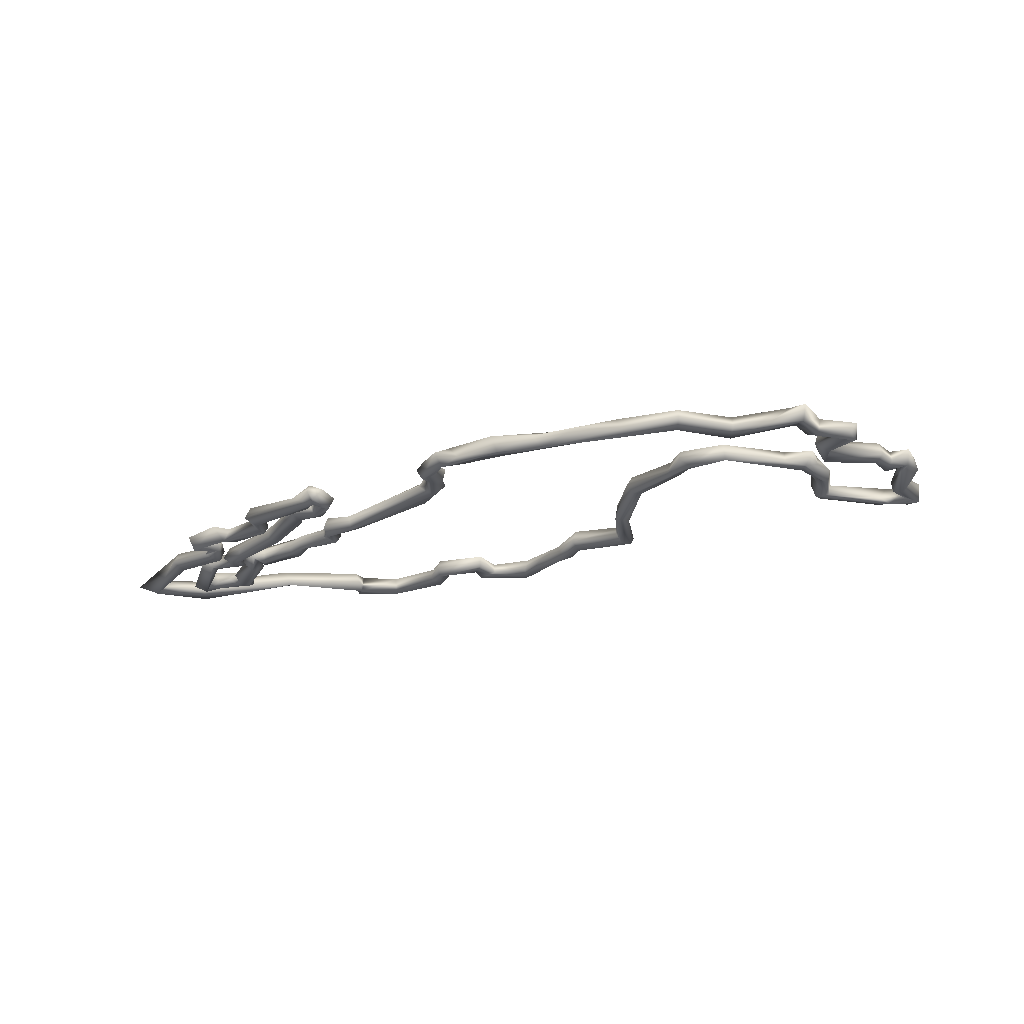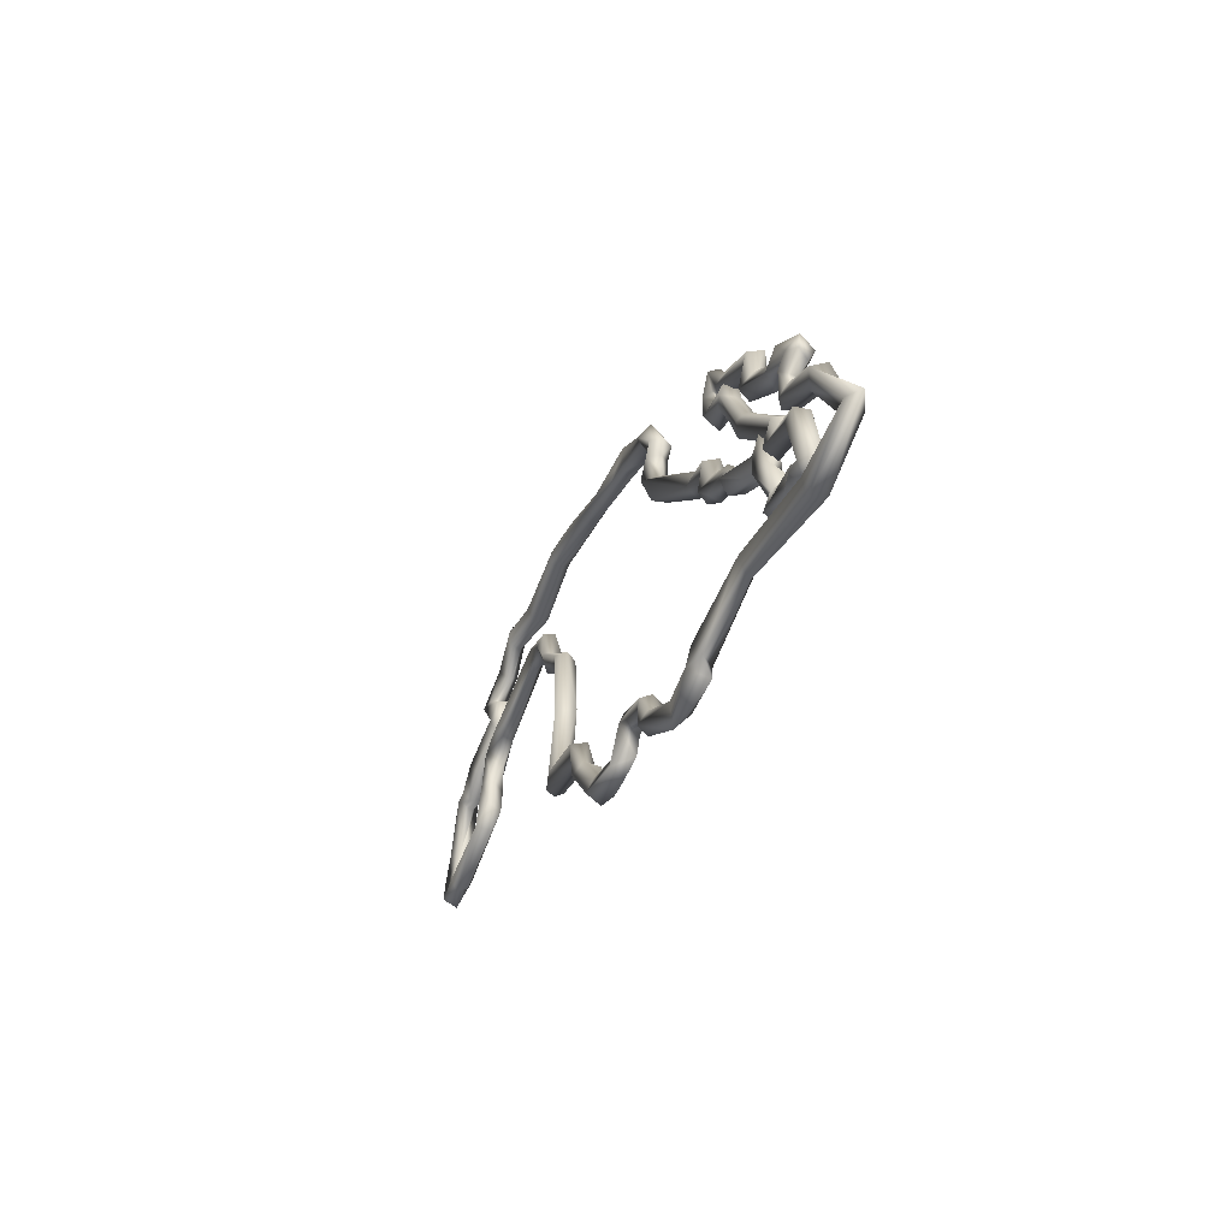
<metadata>
{"format":"obj","ext":"obj","renderer":"f3d","projection":"perspective","resolution":1024,"background":"white","views":[{"elev":-23.6,"azim":-4.2,"up":"+Y"},{"elev":-49.5,"azim":-110.4,"up":"+Z"}]}
</metadata>
<code>
o MX.001_CUCurve.1614
v 0.429 0.001947 0.5643
v 0.4302 0.00139 0.5625
v 0.4244 -0.000762 0.5627
v 0.4179 0.000723 0.5561
v 0.4177 -0.001921 0.5571
v 0.4179 0.001962 0.559
v 0.4178 -0.000734 0.5601
v 0.4062 -0.000644 0.5631
v 0.4063 0.001447 0.5625
v 0.4064 0.001937 0.5602
v 0.4064 6.4e-05 0.559
v 0.4064 -0.001958 0.5603
v 0.3943 0.001995 0.5561
v 0.3958 -0.000796 0.558
v 0.3872 0.001684 0.5513
v 0.3896 -0.000879 0.5517
v 0.3799 -0.001874 0.5499
v 0.386 0.000289 0.5549
v 0.3779 0.000758 0.55
v 0.3794 0.000744 0.5464
v 0.3726 -0.001759 0.5454
v 0.3694 0.001458 0.5476
v 0.3715 0.000757 0.5446
v 0.3708 -0.001914 0.5475
v 0.3612 0.001965 0.5402
v 0.3608 0.001074 0.5374
v 0.3644 -0.000811 0.5387
v 0.3628 -0.000827 0.5423
v 0.3597 -0.002104 0.5395
v 0.3581 0.00067 0.5405
v 0.3584 -0.001347 0.5335
v 0.3545 6e-05 0.5326
v 0.3558 0.001955 0.5326
v 0.3587 0.001035 0.5334
v 0.3557 -0.00195 0.5329
v 0.3563 -0.000386 0.5303
v 0.3576 0.001838 0.5305
v 0.3576 -0.001941 0.531
v 0.3607 0.000648 0.5324
v 0.3603 -0.000853 0.53
v 0.3571 -0.000967 0.5269
v 0.3599 0.001925 0.5268
v 0.3582 -0.001947 0.5245
v 0.3609 -0.000858 0.5271
v 0.3553 0.000734 0.5229
v 0.3569 -0.001412 0.519
v 0.3579 0.000874 0.5197
v 0.3399 0.000801 0.5052
v 0.3415 0.00191 0.5028
v 0.3423 -0.000731 0.502
v 0.3404 -0.001961 0.5041
v 0.3342 -0.00072 0.5021
v 0.3349 0.001964 0.501
v 0.3373 0.000851 0.4994
v 0.335 -0.002055 0.4994
v 0.3338 0.001007 0.4966
v 0.334 -0.000799 0.4967
v 0.337 0.001936 0.4961
v 0.3369 -0.001973 0.4963
v 0.3381 1.7e-05 0.4953
v 0.3346 0.001405 0.4929
v 0.3349 -0.000833 0.4922
v 0.3286 0.000671 0.4929
v 0.3292 0.001957 0.4899
v 0.3285 -0.001941 0.4914
v 0.3302 -0.000733 0.4894
v 0.3259 0.000629 0.4892
v 0.3285 -0.00178 0.487
v 0.3292 0.000692 0.4863
v 0.3264 -0.001756 0.4884
v 0.3202 0.000778 0.4791
v 0.3198 -0.001482 0.4797
v 0.3196 0.00091 0.4833
v 0.318 0.001824 0.4812
v 0.3197 -0.001959 0.4821
v 0.3181 -0.000836 0.4804
v 0.3174 -0.001587 0.4842
v 0.3159 0.00163 0.4836
v 0.3145 -0.000825 0.4792
v 0.3181 0.001899 0.4772
v 0.3166 -0.002006 0.4772
v 0.3152 0.000892 0.4771
v 0.3194 -0.000771 0.4771
v 0.312 -0.000672 0.4705
v 0.313 0.001827 0.4675
v 0.3159 0.000752 0.4693
v 0.3153 -0.001834 0.4668
v 0.3123 0.000943 0.4681
v 0.3157 0.001892 0.4658
v 0.3163 -0.000593 0.4647
v 0.3121 0.00082 0.4643
v 0.3134 -0.001954 0.4666
v 0.3105 -0.000838 0.468
v 0.3074 0.001587 0.4658
v 0.3071 0.001988 0.4636
v 0.3095 0.000531 0.4621
v 0.3081 -0.001946 0.4647
v 0.3078 -0.000957 0.4624
v 0.3076 -0.00113 0.4664
v 0.3044 8.2e-05 0.4653
v 0.3045 0.001972 0.4634
v 0.3053 0.000866 0.4608
v 0.3046 -0.002082 0.4624
v 0.3022 0.001499 0.4623
v 0.3016 -0.000715 0.4621
v 0.3058 -0.00011 0.4638
v 0.3071 0.001924 0.4751
v 0.3051 0.001434 0.4764
v 0.3081 -0.000757 0.4744
v 0.3043 -0.000831 0.4756
v 0.3072 -0.001763 0.478
v 0.3146 0.00186 0.4785
v 0.3113 0.001071 0.4796
v 0.3125 -0.001946 0.479
v 0.3155 -0.000942 0.4781
v 0.3143 0.001153 0.4812
v 0.3114 0.001802 0.4817
v 0.31 -0.000694 0.4815
v 0.3131 -0.001999 0.4815
v 0.3143 -0.000725 0.4871
v 0.3177 -0.000614 0.485
v 0.3221 0.001985 0.4944
v 0.3211 0.00082 0.496
v 0.3215 -0.001383 0.4958
v 0.3246 0.000751 0.4941
v 0.3237 -0.001884 0.4953
v 0.3268 0.000774 0.5006
v 0.3275 0.001979 0.5079
v 0.3254 -0.000711 0.506
v 0.3291 -0.0018 0.5082
v 0.3295 0.001379 0.5077
v 0.3294 -0.000783 0.5046
v 0.3267 0.001447 0.5104
v 0.3263 -0.000619 0.5108
v 0.3341 -0.000794 0.5086
v 0.3323 -0.00196 0.5108
v 0.3311 0.000804 0.5118
v 0.3336 0.001937 0.5104
v 0.333 -0.001401 0.5155
v 0.3367 0.000693 0.5152
v 0.3338 0.001928 0.5154
v 0.3354 -0.001935 0.5151
v 0.3343 0.000769 0.5196
v 0.3322 -0.001658 0.5201
v 0.3325 0.000863 0.5161
v 0.3321 -0.00198 0.5175
v 0.3309 7.1e-05 0.5203
v 0.3313 0.00195 0.5191
v 0.3286 0.00197 0.5118
v 0.3305 -0.000624 0.5118
v 0.3275 0.000854 0.5144
v 0.3175 0.001904 0.5057
v 0.3166 -0.00075 0.5062
v 0.3211 0.000706 0.5051
v 0.3191 -0.00215 0.5053
v 0.3181 0.000752 0.5018
v 0.3186 -0.001284 0.502
v 0.3207 0.001952 0.5005
v 0.3207 -0.001937 0.5005
v 0.3214 -4e-06 0.4992
v 0.3121 0.001825 0.4929
v 0.3111 -0.001889 0.4947
v 0.3122 0.000801 0.4958
v 0.3138 -0.000856 0.4922
v 0.3101 -0.000673 0.4918
v 0.3085 0.001649 0.495
v 0.3025 0.000774 0.4901
v 0.3062 -4e-06 0.4896
v 0.3038 -0.002142 0.4894
v 0.305 0.00199 0.4888
v 0.3026 0.001023 0.487
v 0.3038 -0.000774 0.4863
v 0.3071 -0.00079 0.4868
v 0.3078 0.001914 0.4878
v 0.3099 0.00081 0.4902
v 0.3092 -0.001963 0.4892
v 0.3095 -0.001866 0.4829
v 0.3068 0.001364 0.4835
v 0.3082 0.001981 0.4818
v 0.3102 0.000639 0.4822
v 0.3058 -0.000757 0.4831
v 0.2978 -0.000672 0.4777
v 0.2987 0.00195 0.4767
v 0.3013 0.000773 0.4752
v 0.3003 -0.001935 0.4761
v 0.2951 -0.000947 0.4692
v 0.2924 -0.001978 0.46
v 0.2941 0.000814 0.4607
v 0.2875 0.000429 0.4577
v 0.2901 0.001987 0.4585
v 0.3037 0.001942 0.4589
v 0.3036 -0.000775 0.4601
v 0.3049 0.000791 0.4563
v 0.3041 -0.001947 0.457
v 0.3242 0.001935 0.4666
v 0.3254 -0.001678 0.4676
v 0.3258 -0.000188 0.4638
v 0.3402 0.000748 0.464
v 0.3413 0.001937 0.4669
v 0.3422 -0.000697 0.4679
v 0.3422 -0.001369 0.4618
v 0.3432 0.002206 0.4638
v 0.3429 -0.001842 0.4651
v 0.3525 0.000366 0.4614
v 0.351 0.001406 0.4653
v 0.3513 -0.001994 0.4642
v 0.362 -0.001929 0.4712
v 0.3601 0.001369 0.4724
v 0.3631 -7.5e-05 0.4707
v 0.3623 0.001936 0.4715
v 0.3598 -0.000789 0.4729
v 0.3643 -0.000773 0.4753
v 0.3639 0.001383 0.4757
v 0.3617 0.001943 0.4767
v 0.3617 -0.001929 0.4767
v 0.361 7e-06 0.4776
v 0.371 -0.001452 0.4825
v 0.3711 0.0008 0.4832
v 0.3701 0.001909 0.4798
v 0.3702 -0.001541 0.4788
v 0.3718 -0.001537 0.4755
v 0.3741 0.001939 0.4743
v 0.3748 0.001397 0.4767
v 0.3749 -0.000868 0.4774
v 0.3752 -0.000761 0.4733
v 0.3826 -0.002022 0.4776
v 0.382 -0.000765 0.4799
v 0.385 -0.000739 0.4773
v 0.3843 0.001988 0.4784
v 0.3826 0.001459 0.48
v 0.3887 -0.000788 0.4845
v 0.3914 0.001857 0.489
v 0.3852 -0.00078 0.4861
v 0.389 0.000794 0.4906
v 0.3902 -0.001998 0.4896
v 0.3927 -0.000814 0.4886
v 0.3926 0.001917 0.4975
v 0.3934 -0.001984 0.4955
v 0.3943 0.000752 0.4946
v 0.3916 -0.000859 0.4981
v 0.4028 0.001995 0.5009
v 0.4059 -9.2e-05 0.4989
v 0.4053 0.001473 0.4994
v 0.4014 -4e-06 0.5017
v 0.4027 -0.001972 0.5008
v 0.4051 -0.001517 0.4994
v 0.4032 -0.000751 0.5109
v 0.4024 0.001375 0.5124
v 0.4003 0.001976 0.5133
v 0.3996 -0.001637 0.5143
v 0.4016 0.001942 0.5285
v 0.4004 5.9e-05 0.5289
v 0.4043 0.000681 0.5276
v 0.4017 -0.001958 0.5288
v 0.4036 -0.001411 0.5274
v 0.4111 5e-06 0.5346
v 0.4078 -0.001555 0.5366
v 0.4088 0.001946 0.5366
v 0.4124 0.000382 0.5403
v 0.4117 0.001941 0.5418
v 0.4098 0.001414 0.5432
v 0.4094 -0.000667 0.5437
v 0.4119 -0.001422 0.5409
v 0.412 -0.001919 0.5434
v 0.4191 -0.000206 0.5436
v 0.4181 0.00128 0.5476
v 0.4186 -0.001907 0.5469
v 0.432 0.000784 0.5408
v 0.4317 -0.000703 0.5449
v 0.4319 0.001963 0.5436
v 0.4356 -0.001739 0.5426
v 0.4374 0.00107 0.5463
v 0.4359 -0.00191 0.5455
v 0.4351 0.000447 0.5424
v 0.4359 0.00194 0.5436
v 0.4387 -0.000956 0.5442
v 0.4396 0.00217 0.5411
v 0.442 -0.00076 0.5411
v 0.4387 -0.001118 0.5388
v 0.4433 0.000855 0.537
v 0.4426 -0.001763 0.5368
v 0.4396 0.000839 0.5352
v 0.4416 0.002004 0.5355
v 0.4415 -0.002003 0.5349
v 0.4448 0.000746 0.5301
v 0.4445 -0.001357 0.5297
v 0.4406 0.000765 0.5302
v 0.4416 -0.001851 0.5297
v 0.4436 -0.000797 0.5264
v 0.4445 0.001926 0.5272
v 0.4565 -0.000746 0.5277
v 0.4569 -0.000675 0.5237
v 0.459 0.000619 0.5242
v 0.4583 0.002006 0.5264
v 0.4589 -0.002034 0.5274
v 0.4613 0.000784 0.5288
v 0.4632 0.0019 0.5255
v 0.4616 -0.000806 0.5284
v 0.4635 -0.000774 0.5246
v 0.4648 -0.001948 0.5287
v 0.4655 0.000782 0.5276
v 0.4645 0.001414 0.5308
v 0.4615 1.4e-05 0.534
v 0.4601 0.001962 0.5337
v 0.4578 0.000873 0.5325
v 0.458 -0.001409 0.5326
v 0.46 -0.001966 0.5338
v 0.4602 0.001442 0.5429
v 0.457 0.001976 0.5453
v 0.4571 -0.001984 0.5473
v 0.4606 -0.000988 0.5431
v 0.4562 -0.000686 0.5434
v 0.457 0.000759 0.5493
v 0.4541 0.001952 0.5454
v 0.4541 -0.000815 0.5468
v 0.4533 0.000735 0.5426
v 0.4534 -0.001897 0.5437
v 0.4507 0.001911 0.5492
v 0.4494 0.000638 0.5464
v 0.4501 -0.002023 0.5478
v 0.4513 -0.00086 0.5501
v 0.4404 8.4e-05 0.5507
v 0.4392 0.001807 0.5504
v 0.4384 0.000814 0.5467
v 0.4393 -0.002231 0.5481
v 0.4392 -0.001978 0.5529
v 0.4367 0.00144 0.5531
v 0.4361 -0.000685 0.5533
v 0.4442 -0.00075 0.5562
v 0.4435 0.001949 0.5576
v 0.4409 0.001406 0.5575
v 0.4404 -0.000949 0.5572
v 0.4432 -0.001993 0.5582
v 0.4435 0.001111 0.56
v 0.4415 -0.000819 0.5608
v 0.4353 -0.001941 0.5596
v 0.4357 0.00156 0.5603
v 0.4337 -0.000178 0.5566
v 0.4301 -0.000747 0.5617
v 0.4308 -0.001949 0.5664
v 0.4309 0.000777 0.5683
f 3 5 340
f 1 7 3
f 2 6 1
f 339 4 2
f 6 8 7
f 4 10 6
f 5 11 4
f 7 12 5
f 10 13 9
f 13 14 8
f 11 15 10
f 14 17 12
f 13 19 18
f 17 21 16
f 19 24 17
f 15 22 19
f 20 22 15
f 21 23 20
f 17 24 21
f 22 28 24
f 23 25 22
f 21 27 23
f 24 27 21
f 25 28 22
f 25 30 28
f 30 35 29
f 25 33 30
f 34 33 25
f 31 34 26
f 32 36 35
f 33 36 32
f 31 39 34
f 34 37 33
f 38 40 31
f 36 41 38
f 37 41 36
f 40 42 39
f 38 44 40
f 41 43 38
f 37 45 41
f 42 45 37
f 43 46 44
f 45 43 41
f 42 48 45
f 47 49 42
f 46 50 47
f 48 51 43
f 50 49 47
f 51 50 46
f 48 52 51
f 50 54 49
f 53 56 52
f 56 57 55
f 54 58 53
f 59 60 54
f 60 61 58
f 56 63 57
f 58 63 56
f 61 64 58
f 62 64 61
f 65 66 62
f 64 67 63
f 65 68 66
f 67 70 65
f 68 69 66
f 64 73 67
f 68 71 69
f 70 72 68
f 67 75 70
f 71 74 64
f 72 76 71
f 75 76 72
f 73 77 75
f 74 78 73
f 78 79 77
f 74 80 78
f 76 80 74
f 79 81 77
f 82 81 79
f 81 83 76
f 82 84 81
f 80 85 82
f 83 86 80
f 81 87 83
f 85 88 84
f 87 90 86
f 88 93 92
f 89 88 85
f 90 91 89
f 87 92 90
f 88 99 93
f 91 95 94
f 92 96 91
f 93 97 92
f 94 100 99
f 100 103 99
f 95 101 94
f 98 102 95
f 97 103 98
f 99 103 97
f 103 102 98
f 103 105 102
f 101 106 100
f 103 110 105
f 105 108 104
f 106 109 103
f 107 109 106
f 108 107 101
f 111 113 108
f 112 115 109
f 113 112 107
f 114 113 111
f 115 114 111
f 112 116 115
f 113 117 112
f 114 118 113
f 115 119 114
f 118 117 113
f 119 120 118
f 120 123 117
f 119 124 120
f 116 125 121
f 122 125 116
f 121 126 119
f 122 127 125
f 123 128 122
f 124 129 123
f 126 129 124
f 128 131 127
f 131 130 132
f 129 133 128
f 130 134 129
f 131 135 130
f 130 136 134
f 133 138 128
f 135 136 130
f 139 145 137
f 138 140 135
f 135 142 136
f 140 142 135
f 140 144 142
f 141 143 140
f 142 146 139
f 145 148 141
f 144 146 142
f 145 149 148
f 146 150 145
f 147 146 144
f 150 149 145
f 151 153 146
f 149 152 151
f 152 153 151
f 150 154 149
f 146 155 150
f 153 155 146
f 153 157 155
f 152 156 153
f 154 158 152
f 157 159 155
f 159 160 154
f 158 163 156
f 157 162 159
f 160 161 158
f 156 162 157
f 161 166 163
f 162 165 164
f 166 169 162
f 165 170 161
f 162 169 165
f 170 171 167
f 171 172 169
f 171 173 172
f 170 174 171
f 168 175 170
f 169 175 168
f 175 174 170
f 173 176 169
f 175 179 174
f 177 180 175
f 178 181 173
f 181 177 176
f 178 182 181
f 179 183 178
f 180 184 179
f 177 184 180
f 181 185 177
f 183 186 182
f 184 190 183
f 187 188 184
f 186 187 185
f 188 191 190
f 187 192 188
f 190 193 189
f 191 193 190
f 192 191 188
f 193 197 194
f 191 197 193
f 197 196 194
f 192 195 191
f 195 198 197
f 196 199 195
f 203 196 197
f 198 201 203
f 199 202 198
f 200 202 199
f 209 212 207
f 210 212 209
f 208 214 210
f 207 215 211
f 212 215 207
f 211 214 208
f 215 216 211
f 215 218 216
f 213 220 212
f 218 219 214
f 219 221 220
f 218 222 219
f 217 224 218
f 220 224 217
f 222 225 221
f 225 226 221
f 223 229 222
f 226 227 224
f 222 228 225
f 227 230 223
f 229 231 228
f 226 233 227
f 230 232 229
f 233 234 230
f 231 235 226
f 232 236 231
f 234 237 232
f 236 238 235
f 232 239 236
f 237 239 232
f 238 240 235
f 240 241 237
f 239 246 238
f 241 243 239
f 242 247 246
f 243 247 242
f 241 248 243
f 246 250 245
f 244 249 241
f 245 250 244
f 247 254 250
f 248 253 247
f 252 251 249
f 251 253 248
f 253 256 255
f 251 256 253
f 252 258 251
f 254 257 252
f 256 257 254
f 258 260 256
f 257 261 258
f 261 260 258
f 263 264 257
f 259 265 263
f 260 265 259
f 261 266 260
f 262 266 261
f 264 266 262
f 263 267 264
f 266 268 265
f 267 269 266
f 269 270 266
f 265 271 267
f 268 271 265
f 269 272 270
f 271 273 269
f 270 275 268
f 272 275 270
f 273 272 269
f 275 277 274
f 272 277 275
f 276 277 272
f 273 278 276
f 271 281 273
f 278 280 277
f 277 282 279
f 280 283 277
f 279 284 281
f 282 284 279
f 281 285 280
f 284 286 281
f 282 288 284
f 283 287 282
f 285 290 283
f 287 289 288
f 290 292 289
f 286 291 285
f 288 291 286
f 289 295 288
f 291 296 294
f 295 296 291
f 295 298 296
f 297 299 293
f 299 300 295
f 296 297 294
f 297 301 299
f 297 302 301
f 296 302 297
f 298 305 296
f 300 306 298
f 305 304 302
f 303 307 300
f 306 305 298
f 303 311 307
f 305 309 304
f 307 310 306
f 308 311 303
f 310 312 305
f 308 313 311
f 309 313 308
f 309 314 313
f 312 316 309
f 314 321 315
f 316 318 314
f 317 319 316
f 315 320 317
f 318 322 321
f 321 325 320
f 322 325 321
f 324 323 318
f 325 324 319
f 322 326 325
f 325 328 324
f 326 328 325
f 322 329 326
f 323 329 322
f 327 330 323
f 328 331 327
f 326 332 328
f 330 334 329
f 334 335 333
f 335 336 333
f 331 337 330
f 334 337 335
f 336 338 332
f 339 2 338
f 340 339 338
f 2 1 337
f 337 340 336
f 340 5 339
f 2 4 6
f 339 5 4
f 1 6 7
f 3 7 5
f 6 9 8
f 6 10 9
f 4 11 10
f 5 12 11
f 7 8 12
f 9 13 8
f 12 16 11
f 8 14 12
f 10 15 13
f 11 16 15
f 12 17 16
f 13 18 14
f 14 18 17
f 18 19 17
f 16 20 15
f 13 15 19
f 16 21 20
f 19 22 24
f 20 23 22
f 23 26 25
f 23 27 26
f 24 29 27
f 24 28 29
f 27 29 26
f 28 30 29
f 29 31 26
f 30 32 35
f 30 33 32
f 26 34 25
f 29 35 31
f 33 37 36
f 36 38 35
f 35 38 31
f 34 39 37
f 31 40 39
f 39 42 37
f 38 43 44
f 40 44 42
f 44 47 42
f 44 46 47
f 45 48 43
f 42 49 48
f 43 51 46
f 49 53 48
f 51 55 50
f 48 53 52
f 49 54 53
f 50 55 54
f 51 52 55
f 52 56 55
f 53 58 56
f 55 59 54
f 55 57 59
f 54 60 58
f 59 62 60
f 60 62 61
f 57 63 65
f 57 65 59
f 58 64 63
f 59 65 62
f 62 66 64
f 63 67 65
f 65 70 68
f 66 69 64
f 69 71 64
f 68 72 71
f 67 73 75
f 64 74 73
f 70 75 72
f 71 76 74
f 73 78 77
f 75 77 76
f 78 82 79
f 78 80 82
f 77 81 76
f 76 83 80
f 82 85 84
f 80 86 85
f 83 87 86
f 81 92 87
f 81 84 92
f 84 88 92
f 86 89 85
f 86 90 89
f 89 94 88
f 89 91 94
f 90 92 91
f 93 99 97
f 88 94 99
f 91 96 95
f 92 98 96
f 92 97 98
f 96 98 95
f 94 101 100
f 95 102 101
f 102 104 101
f 102 105 104
f 100 106 103
f 103 111 110
f 101 107 106
f 104 108 101
f 103 109 111
f 105 110 108
f 110 111 108
f 107 112 109
f 108 113 107
f 109 115 111
f 115 116 119
f 112 117 116
f 114 119 118
f 118 120 117
f 116 121 119
f 117 122 116
f 117 123 122
f 120 124 123
f 121 125 126
f 119 126 124
f 125 127 126
f 122 128 127
f 123 129 128
f 126 130 129
f 127 132 126
f 127 131 132
f 126 132 130
f 129 134 133
f 134 137 133
f 134 136 137
f 128 138 131
f 133 137 138
f 131 138 135
f 136 139 137
f 137 141 138
f 137 145 141
f 138 141 140
f 136 142 139
f 140 143 144
f 139 146 145
f 141 148 143
f 143 147 144
f 143 148 147
f 148 151 147
f 148 149 151
f 147 151 146
f 149 154 152
f 150 155 154
f 153 156 157
f 152 158 156
f 155 159 154
f 154 160 158
f 158 161 163
f 159 164 160
f 159 162 164
f 156 163 162
f 160 164 161
f 164 165 161
f 163 166 162
f 166 167 169
f 161 170 166
f 165 168 170
f 165 169 168
f 166 170 167
f 167 171 169
f 171 174 173
f 169 176 175
f 172 173 169
f 176 177 175
f 174 178 173
f 174 179 178
f 175 180 179
f 173 181 176
f 178 183 182
f 179 184 183
f 177 185 184
f 181 182 185
f 182 186 185
f 183 189 186
f 185 187 184
f 183 190 189
f 184 188 190
f 186 189 187
f 189 194 187
f 189 193 194
f 187 194 192
f 191 195 197
f 194 196 192
f 192 196 195
f 198 203 197
f 195 199 198
f 196 200 199
f 203 200 196
f 198 202 201
f 200 203 202
f 201 206 203
f 203 205 202
f 202 204 201
f 201 204 206
f 202 205 204
f 203 206 205
f 204 207 206
f 205 210 204
f 206 211 205
f 206 207 211
f 205 208 210
f 204 209 207
f 204 210 209
f 205 211 208
f 210 213 212
f 210 214 213
f 211 216 214
f 216 218 214
f 215 217 218
f 214 219 213
f 213 219 220
f 212 220 215
f 215 220 217
f 219 222 221
f 218 223 222
f 218 224 223
f 220 221 224
f 221 226 224
f 224 227 223
f 222 229 228
f 223 230 229
f 225 228 226
f 228 231 226
f 229 232 231
f 227 233 230
f 230 234 232
f 226 235 233
f 233 235 234
f 231 236 235
f 236 239 238
f 235 240 234
f 234 240 237
f 237 241 239
f 238 245 240
f 239 242 246
f 239 243 242
f 240 244 241
f 240 245 244
f 238 246 245
f 243 248 247
f 241 249 248
f 246 247 250
f 244 250 249
f 249 251 248
f 250 252 249
f 247 253 255
f 250 254 252
f 247 255 254
f 252 257 258
f 255 256 254
f 251 258 256
f 256 259 263
f 256 260 259
f 257 262 261
f 256 263 257
f 257 264 262
f 260 266 265
f 264 267 266
f 263 265 267
f 266 270 268
f 267 271 269
f 268 274 271
f 268 275 274
f 273 276 272
f 274 279 271
f 274 277 279
f 276 278 277
f 273 281 278
f 271 279 281
f 278 281 280
f 277 283 282
f 280 285 283
f 281 286 285
f 282 287 288
f 283 290 287
f 284 288 286
f 287 290 289
f 285 294 290
f 285 291 294
f 290 293 292
f 290 294 293
f 288 295 291
f 289 292 295
f 292 293 295
f 294 297 293
f 293 299 295
f 295 300 298
f 299 301 300
f 301 302 300
f 302 303 300
f 302 304 303
f 296 305 302
f 300 307 306
f 304 308 303
f 304 309 308
f 306 310 305
f 307 311 310
f 305 312 309
f 311 313 310
f 313 315 310
f 313 314 315
f 310 317 312
f 310 315 317
f 309 316 314
f 312 317 316
f 314 318 321
f 316 319 318
f 317 320 319
f 315 321 320
f 318 323 322
f 319 324 318
f 320 325 319
f 324 327 323
f 324 328 327
f 323 330 329
f 327 331 330
f 328 332 331
f 326 333 332
f 326 329 333
f 329 334 333
f 333 336 332
f 332 338 331
f 330 337 334
f 335 337 336
f 331 338 337
f 336 340 338
f 338 2 337
f 337 1 341
f 337 341 340
f 341 3 340
f 341 1 3

</code>
